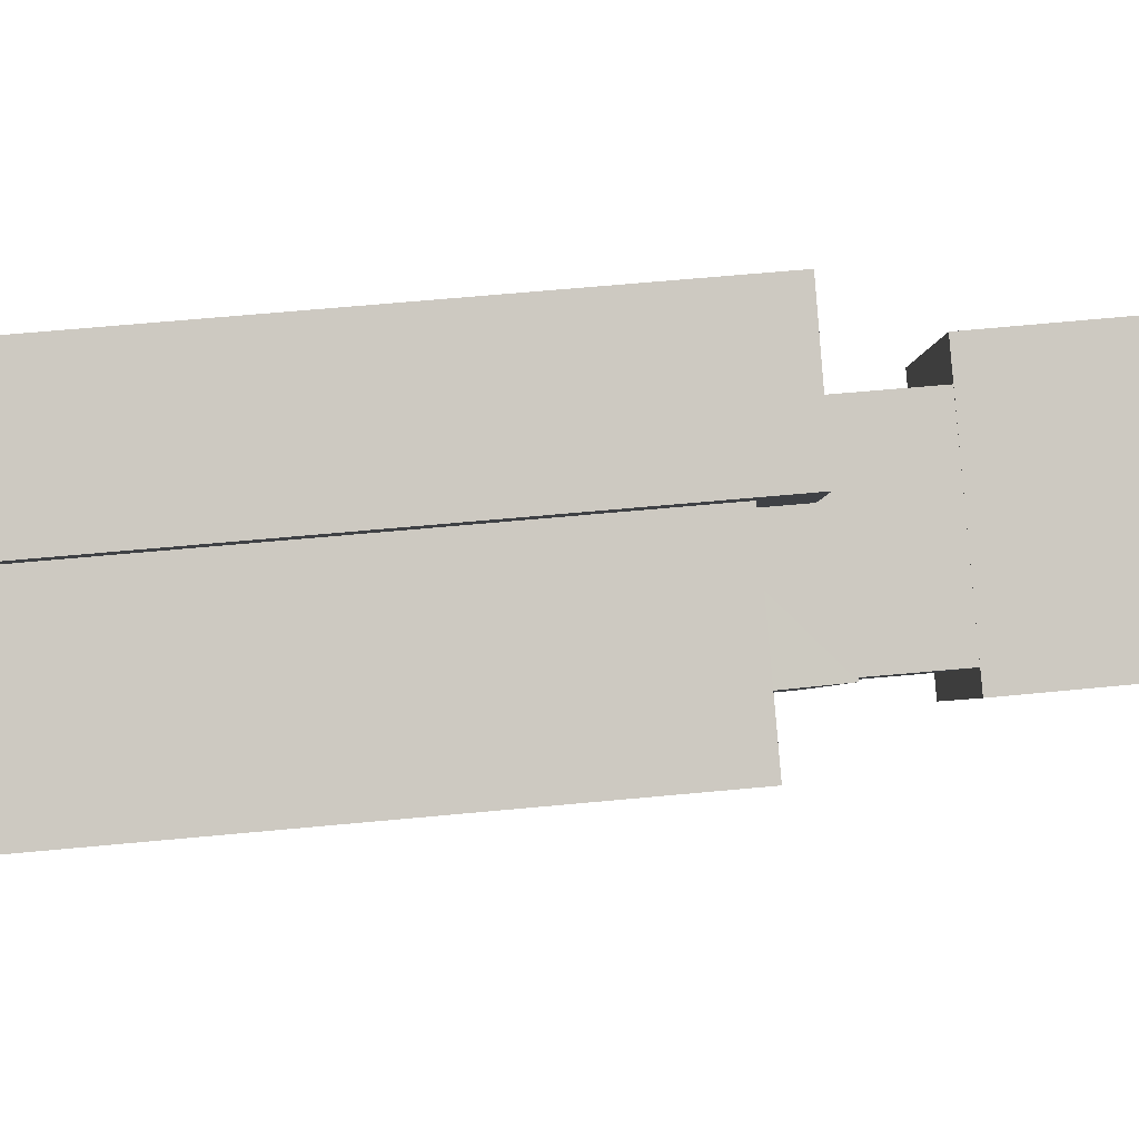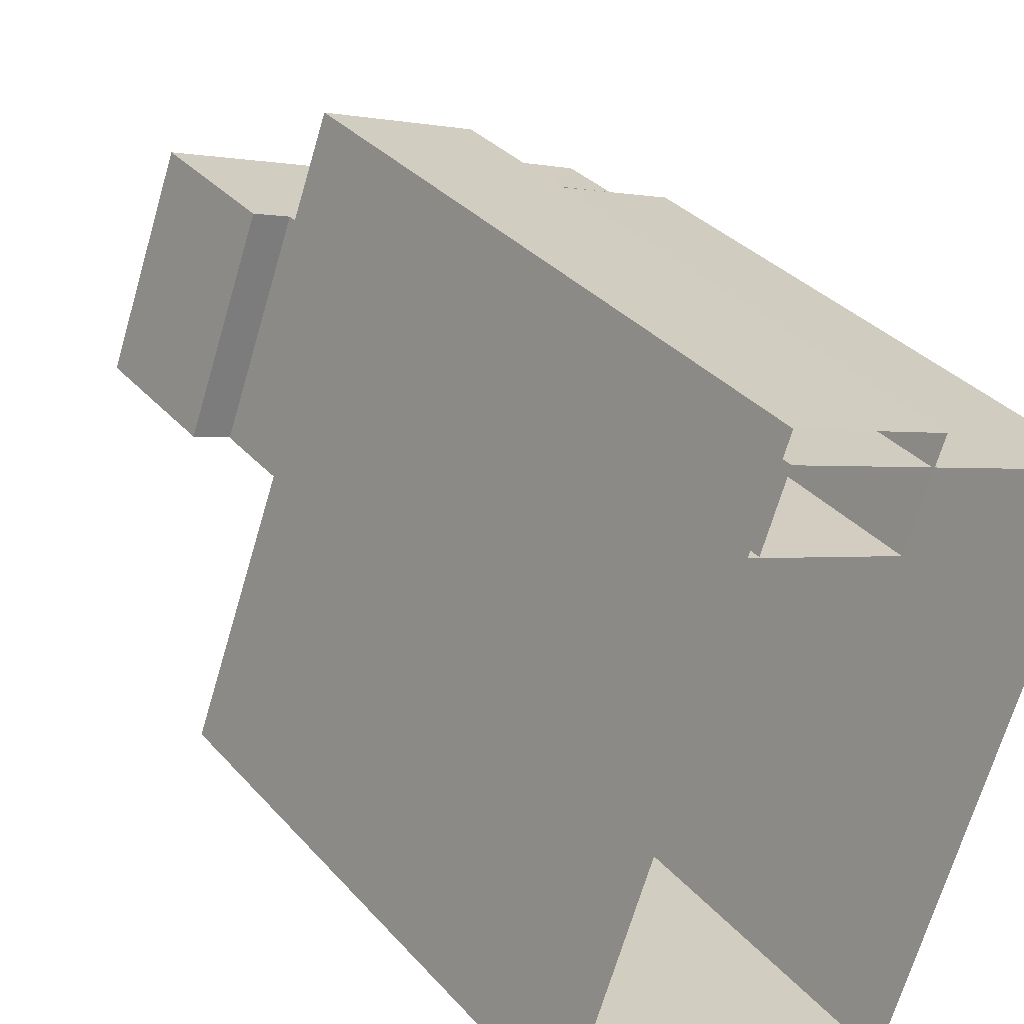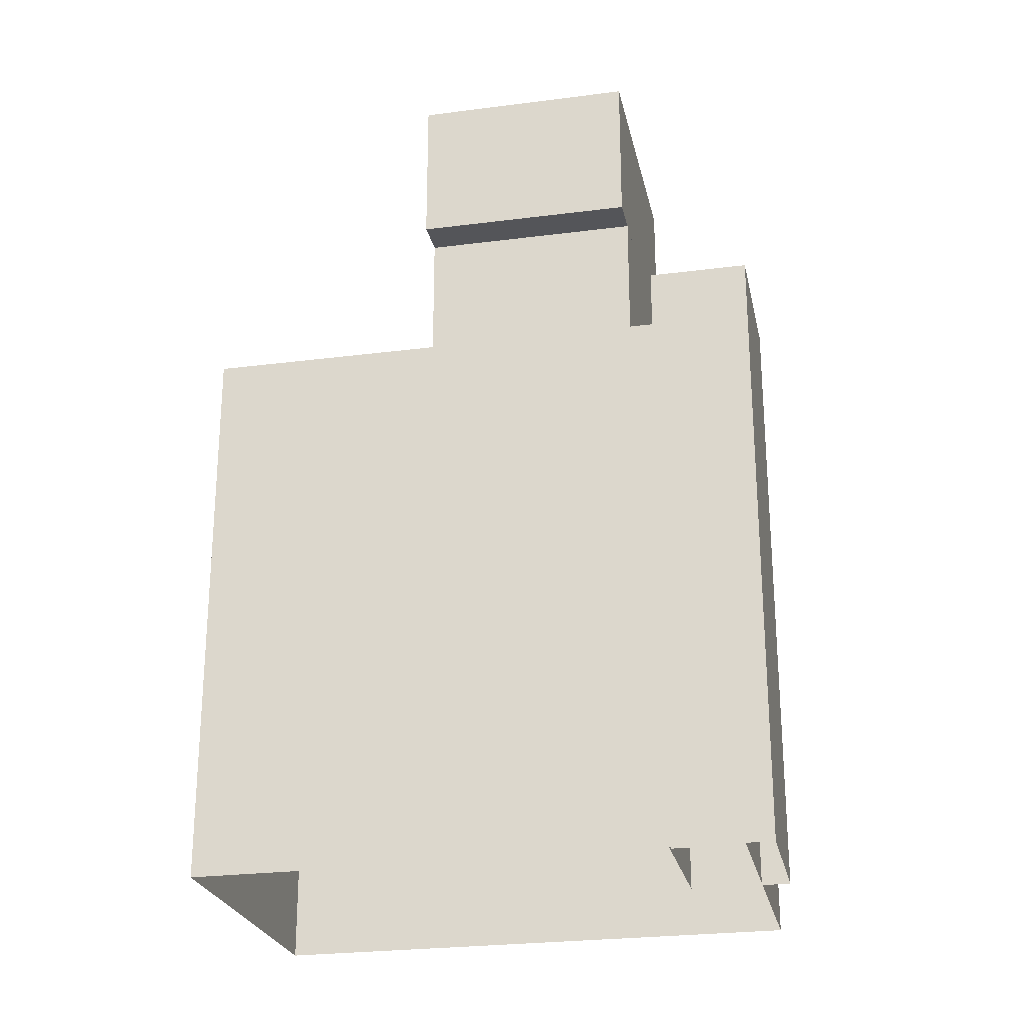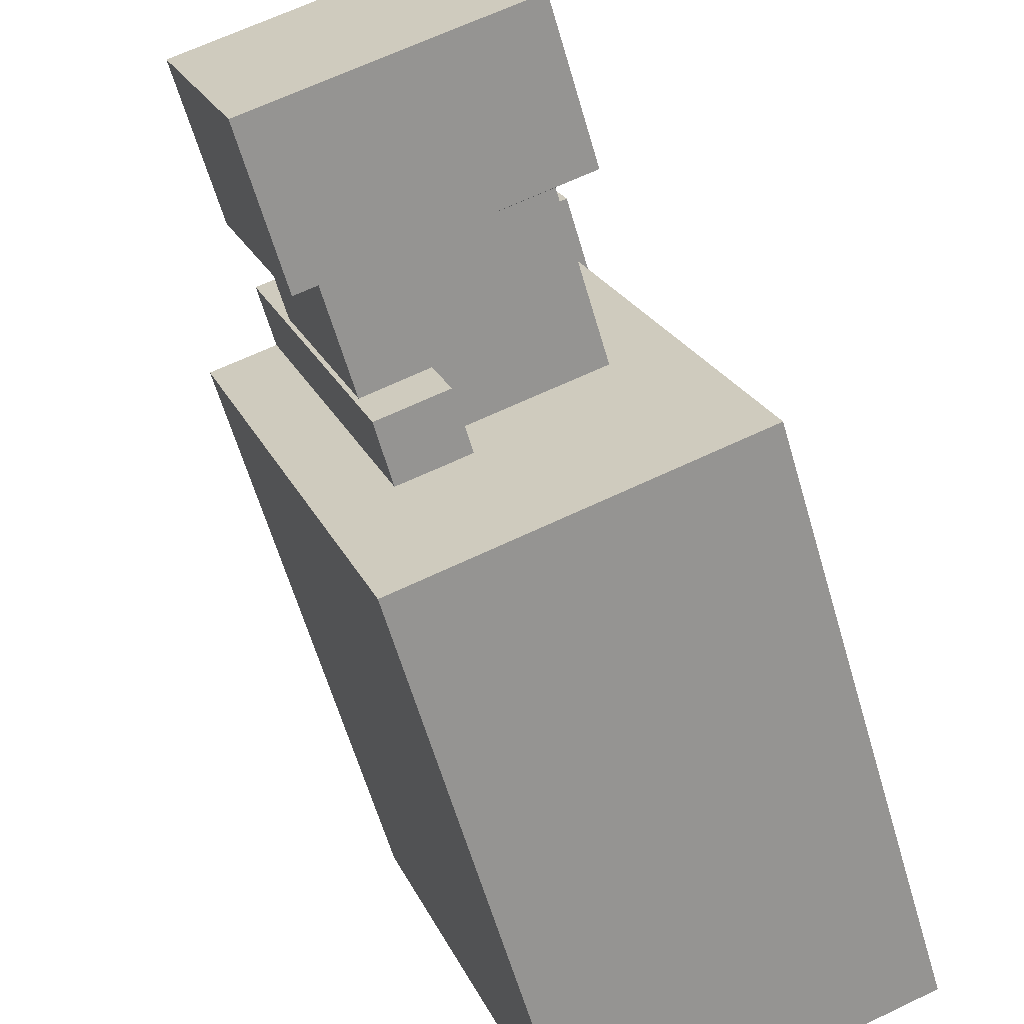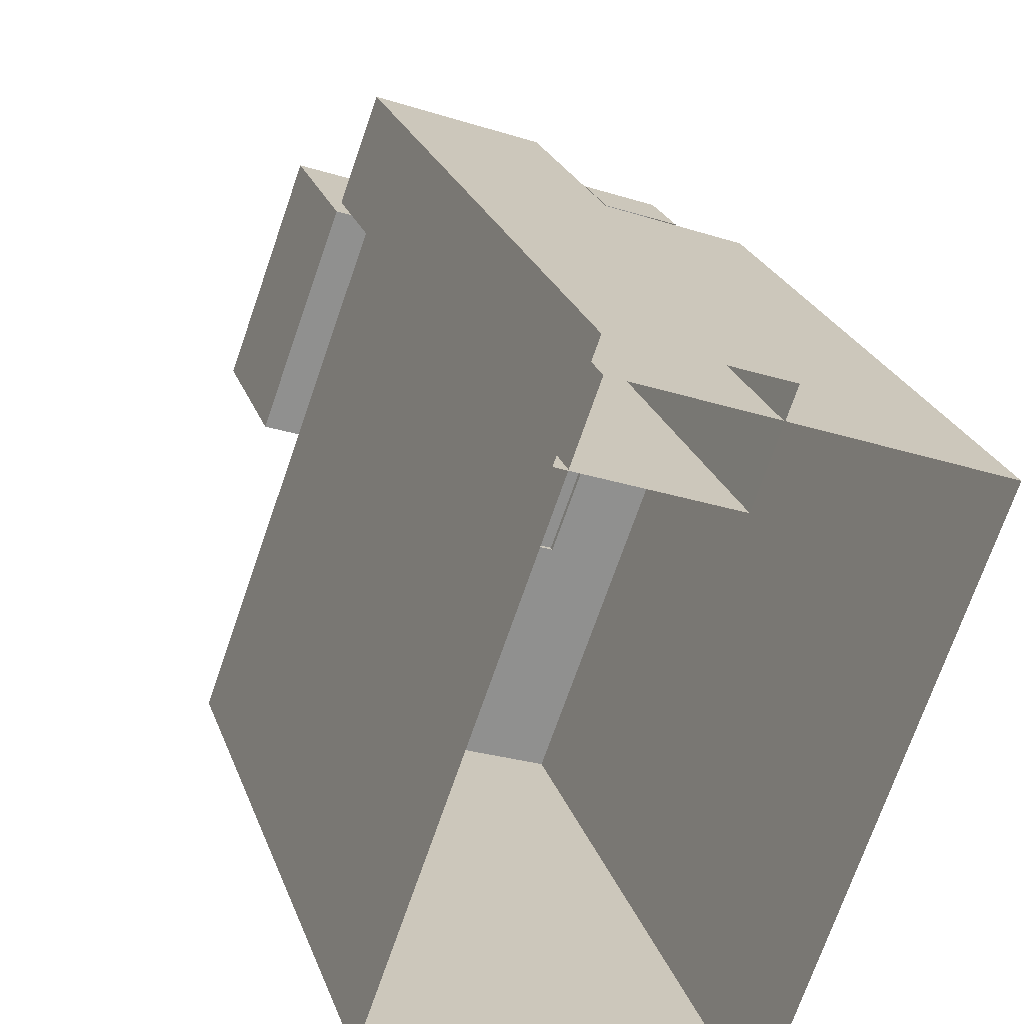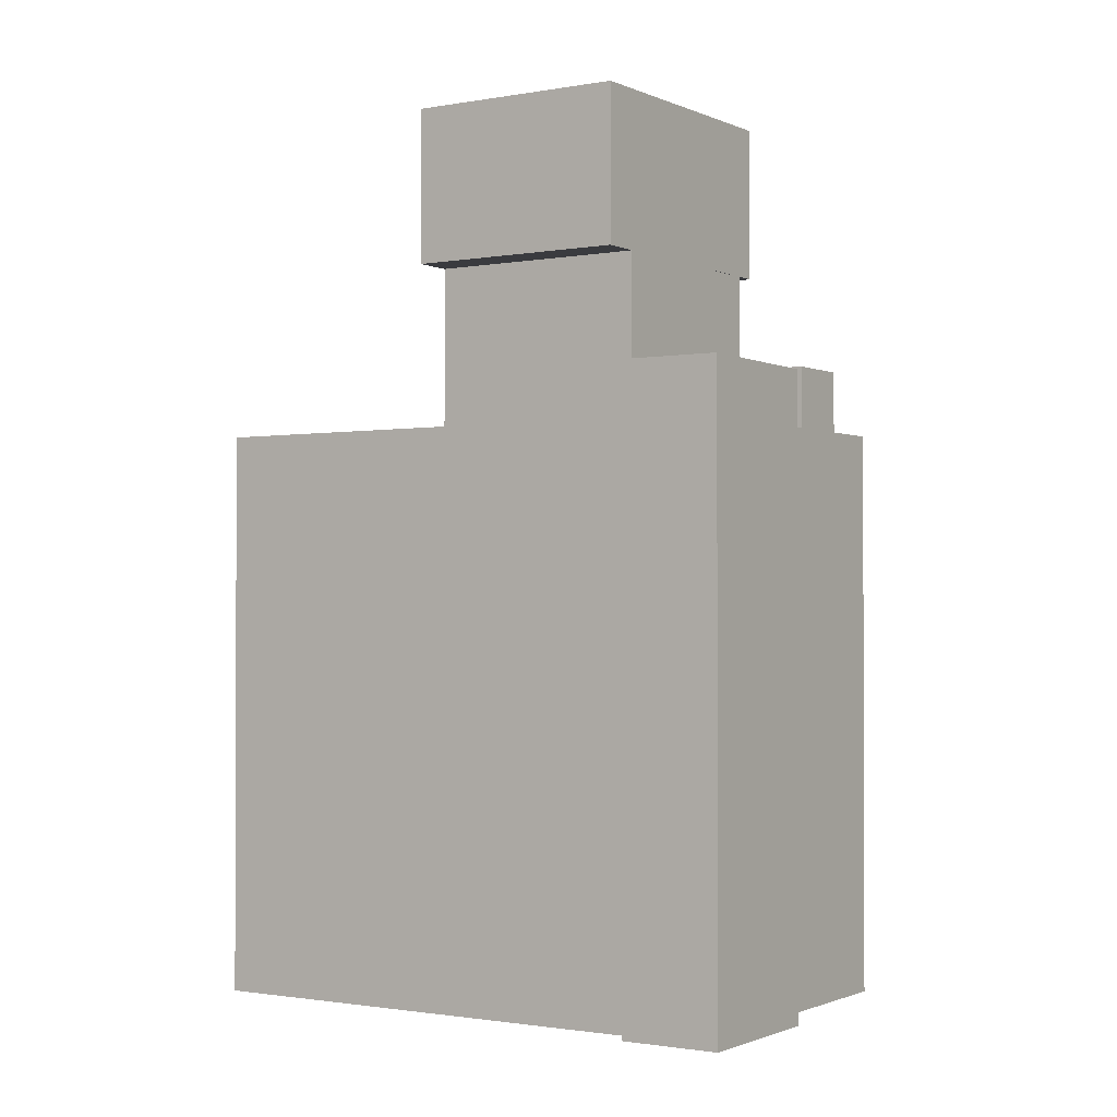
<metadata>
{"format":"obj","ext":"obj","renderer":"f3d","projection":"perspective","resolution":1024,"background":"white","views":[{"elev":67.0,"azim":-95.3,"up":"+Y"},{"elev":32.9,"azim":145.8,"up":"+Y"},{"elev":-24.8,"azim":121.9,"up":"+Z"},{"elev":-62.1,"azim":16.3,"up":"+Y"},{"elev":24.1,"azim":163.3,"up":"+Y"},{"elev":-1.2,"azim":143.3,"up":"+Z"}]}
</metadata>
<code>
v  2.021e+05 4.453e+05 -0.8269
v  2.021e+05 4.453e+05 28.95
v  2.021e+05 4.453e+05 -0.9076
v  2.021e+05 4.453e+05 28.95
o IndexedFaceSet
g IndexedFaceSet
f 4 2 1
f 1 3 4
v  2.021e+05 4.453e+05 -0.9076
v  2.021e+05 4.453e+05 28.95
v  2.021e+05 4.453e+05 -0.9076
v  2.021e+05 4.453e+05 28.95
o IndexedFaceSet__1_0
g IndexedFaceSet__1_0
f 8 6 7
f 5 7 6
v  2.021e+05 4.453e+05 28.95
v  2.021e+05 4.453e+05 28.95
v  2.021e+05 4.453e+05 28.95
v  2.021e+05 4.453e+05 28.95
o IndexedFaceSet__2_0
g IndexedFaceSet__2_0
f 12 11 9
f 9 10 12
v  2.021e+05 4.453e+05 -0.9373
v  2.021e+05 4.453e+05 31.59
v  2.021e+05 4.453e+05 -0.9373
v  2.021e+05 4.453e+05 31.67
o IndexedFaceSet__3_0
g IndexedFaceSet__3_0
f 14 16 15
f 15 13 14
v  2.021e+05 4.453e+05 -0.9373
v  2.021e+05 4.453e+05 31.59
v  2.021e+05 4.453e+05 -0.9373
v  2.021e+05 4.453e+05 31.67
o IndexedFaceSet__4_0
g IndexedFaceSet__4_0
f 20 18 19
f 17 19 18
v  2.021e+05 4.453e+05 -0.9373
v  2.021e+05 4.453e+05 31.59
v  2.021e+05 4.453e+05 -0.9373
v  2.021e+05 4.453e+05 31.59
o IndexedFaceSet__5_0
g IndexedFaceSet__5_0
f 24 22 21
f 21 23 24
v  2.021e+05 4.453e+05 -0.8269
v  2.021e+05 4.453e+05 28.95
v  2.021e+05 4.453e+05 -0.8269
v  2.021e+05 4.453e+05 28.95
o IndexedFaceSet__6_0
g IndexedFaceSet__6_0
f 26 28 27
f 27 25 26
v  2.021e+05 4.453e+05 -0.9373
v  2.021e+05 4.453e+05 31.67
v  2.021e+05 4.453e+05 -0.9373
v  2.021e+05 4.453e+05 31.67
o IndexedFaceSet__7_0
g IndexedFaceSet__7_0
f 31 29 32
f 30 32 29
v  2.021e+05 4.453e+05 31.59
v  2.021e+05 4.453e+05 31.59
v  2.021e+05 4.453e+05 31.67
v  2.021e+05 4.453e+05 31.67
o IndexedFaceSet__8_0
g IndexedFaceSet__8_0
f 36 35 33
f 33 34 36
v  2.021e+05 4.453e+05 -0.8269
v  2.021e+05 4.453e+05 28.95
v  2.021e+05 4.453e+05 -0.9076
v  2.021e+05 4.453e+05 28.95
o IndexedFaceSet__9_0
g IndexedFaceSet__9_0
f 39 37 40
f 38 40 37
v  2.021e+05 4.453e+05 37.57
v  2.021e+05 4.453e+05 45.68
v  2.021e+05 4.453e+05 37.57
v  2.021e+05 4.453e+05 45.67
o IndexedFaceSet__10_0
g IndexedFaceSet__10_0
f 44 42 41
f 41 43 44
v  2.021e+05 4.453e+05 37.57
v  2.021e+05 4.453e+05 45.68
v  2.021e+05 4.453e+05 37.57
v  2.021e+05 4.453e+05 45.67
o IndexedFaceSet__11_0
g IndexedFaceSet__11_0
f 47 45 48
f 46 48 45
v  2.021e+05 4.453e+05 37.57
v  2.021e+05 4.453e+05 45.68
v  2.021e+05 4.453e+05 37.57
v  2.021e+05 4.453e+05 45.68
o IndexedFaceSet__12_0
g IndexedFaceSet__12_0
f 50 52 51
f 51 49 50
v  2.021e+05 4.453e+05 37.57
v  2.021e+05 4.453e+05 37.57
v  2.021e+05 4.453e+05 37.57
v  2.021e+05 4.453e+05 37.57
o IndexedFaceSet__13_0
g IndexedFaceSet__13_0
f 54 53 56
f 55 56 53
v  2.021e+05 4.453e+05 37.57
v  2.021e+05 4.453e+05 45.67
v  2.021e+05 4.453e+05 37.57
v  2.021e+05 4.453e+05 45.67
o IndexedFaceSet__14_0
g IndexedFaceSet__14_0
f 60 58 57
f 57 59 60
v  2.021e+05 4.453e+05 45.68
v  2.021e+05 4.453e+05 45.67
v  2.021e+05 4.453e+05 45.68
v  2.021e+05 4.453e+05 45.67
o IndexedFaceSet__15_0
g IndexedFaceSet__15_0
f 64 63 62
f 61 62 63
v  2.021e+05 4.453e+05 28.95
v  2.021e+05 4.453e+05 32.11
v  2.021e+05 4.453e+05 28.95
v  2.021e+05 4.453e+05 32.11
o IndexedFaceSet__16_0
g IndexedFaceSet__16_0
f 66 67 65
f 67 66 68
v  2.021e+05 4.453e+05 28.95
v  2.021e+05 4.453e+05 32.11
v  2.021e+05 4.453e+05 28.95
v  2.021e+05 4.453e+05 32.11
o IndexedFaceSet__17_0
g IndexedFaceSet__17_0
f 72 70 71
f 69 71 70
v  2.021e+05 4.453e+05 28.95
v  2.021e+05 4.453e+05 32.11
v  2.021e+05 4.453e+05 28.95
v  2.021e+05 4.453e+05 32.11
o IndexedFaceSet__18_0
g IndexedFaceSet__18_0
f 76 75 73
f 73 74 76
v  2.021e+05 4.453e+05 32.11
v  2.021e+05 4.453e+05 32.11
v  2.021e+05 4.453e+05 32.11
v  2.021e+05 4.453e+05 32.11
o IndexedFaceSet__19_0
g IndexedFaceSet__19_0
f 80 78 77
f 77 79 80
v  2.021e+05 4.453e+05 28.95
v  2.021e+05 4.453e+05 32.11
v  2.021e+05 4.453e+05 28.95
v  2.021e+05 4.453e+05 32.11
o IndexedFaceSet__20_0
g IndexedFaceSet__20_0
f 84 82 83
f 81 83 82
v  2.021e+05 4.453e+05 28.69
v  2.021e+05 4.453e+05 37.57
v  2.021e+05 4.453e+05 28.69
v  2.021e+05 4.453e+05 37.57
o IndexedFaceSet__21_0
g IndexedFaceSet__21_0
f 86 88 85
f 87 85 88
v  2.021e+05 4.453e+05 28.69
v  2.021e+05 4.453e+05 37.57
v  2.021e+05 4.453e+05 28.69
v  2.021e+05 4.453e+05 37.57
o IndexedFaceSet__22_0
g IndexedFaceSet__22_0
f 91 89 92
f 90 92 89
v  2.021e+05 4.453e+05 28.69
v  2.021e+05 4.453e+05 37.57
v  2.021e+05 4.453e+05 28.69
v  2.021e+05 4.453e+05 37.57
o IndexedFaceSet__23_0
g IndexedFaceSet__23_0
f 96 94 95
f 93 95 94
v  2.021e+05 4.453e+05 28.69
v  2.021e+05 4.453e+05 37.57
v  2.021e+05 4.453e+05 28.69
v  2.021e+05 4.453e+05 37.57
o IndexedFaceSet__24_0
g IndexedFaceSet__24_0
f 100 98 97
f 97 99 100

</code>
